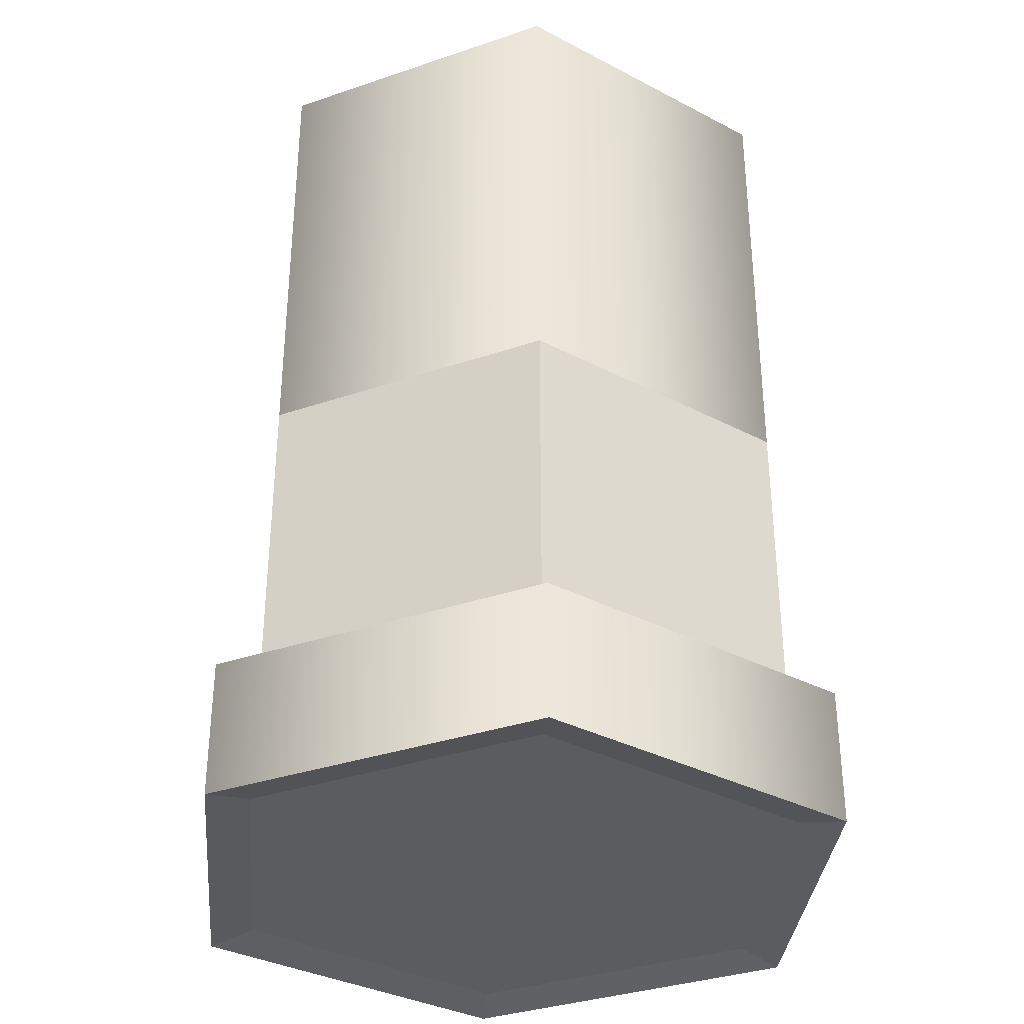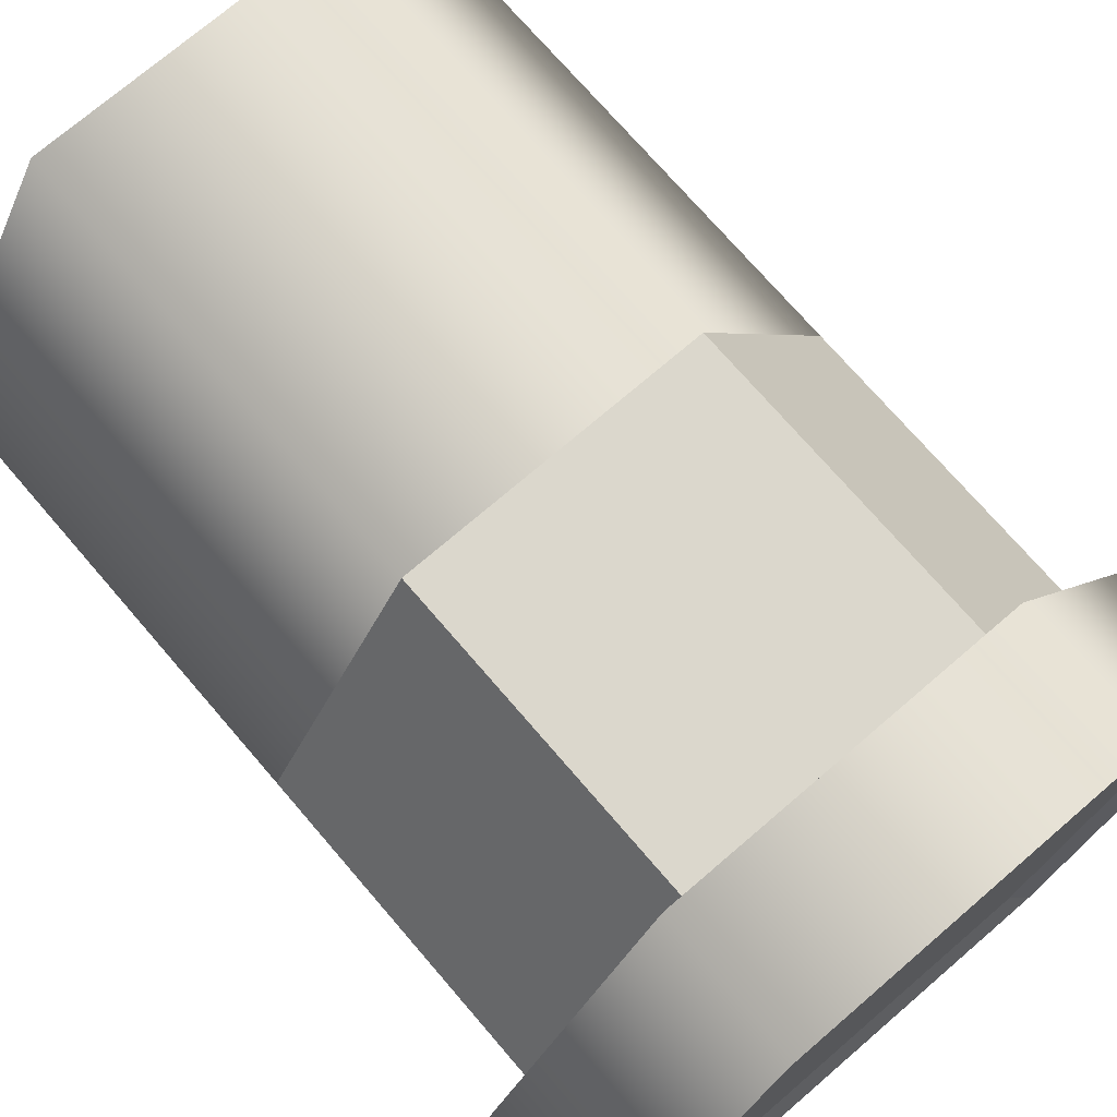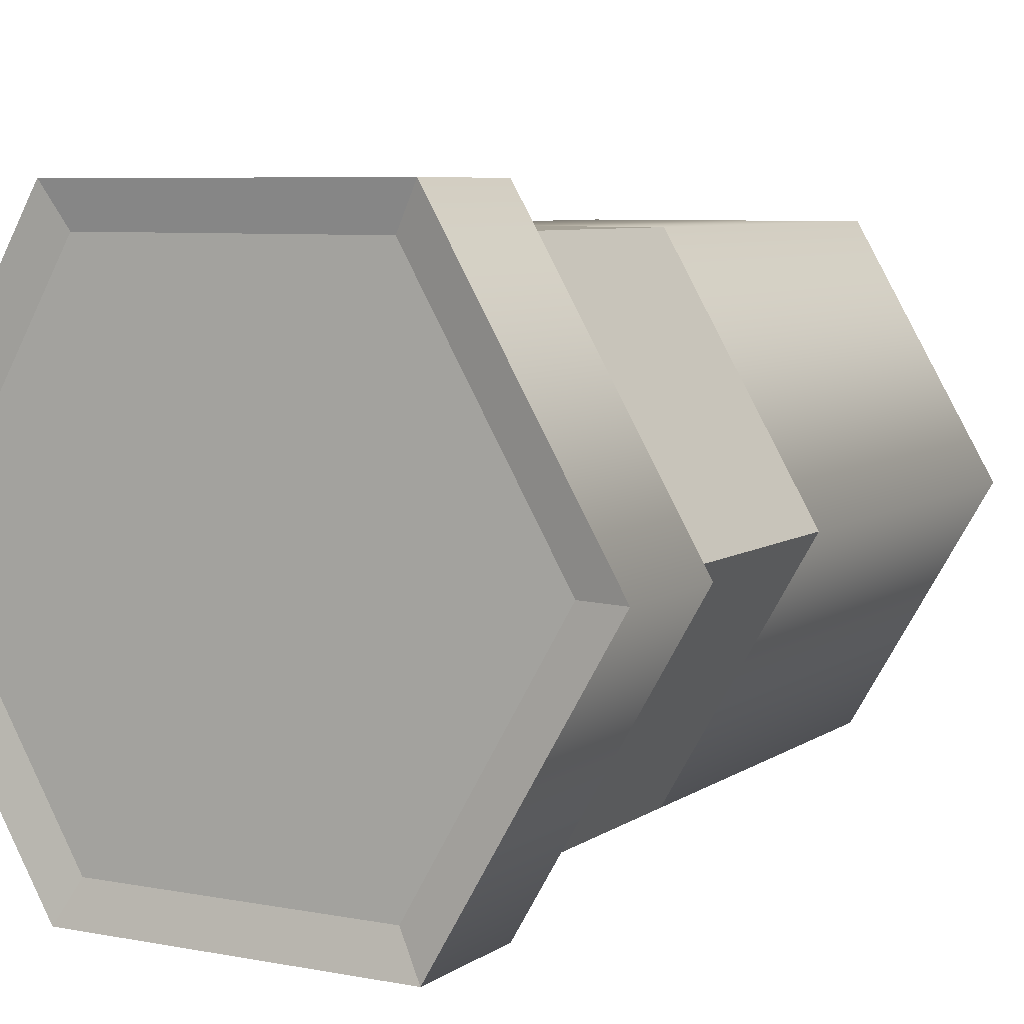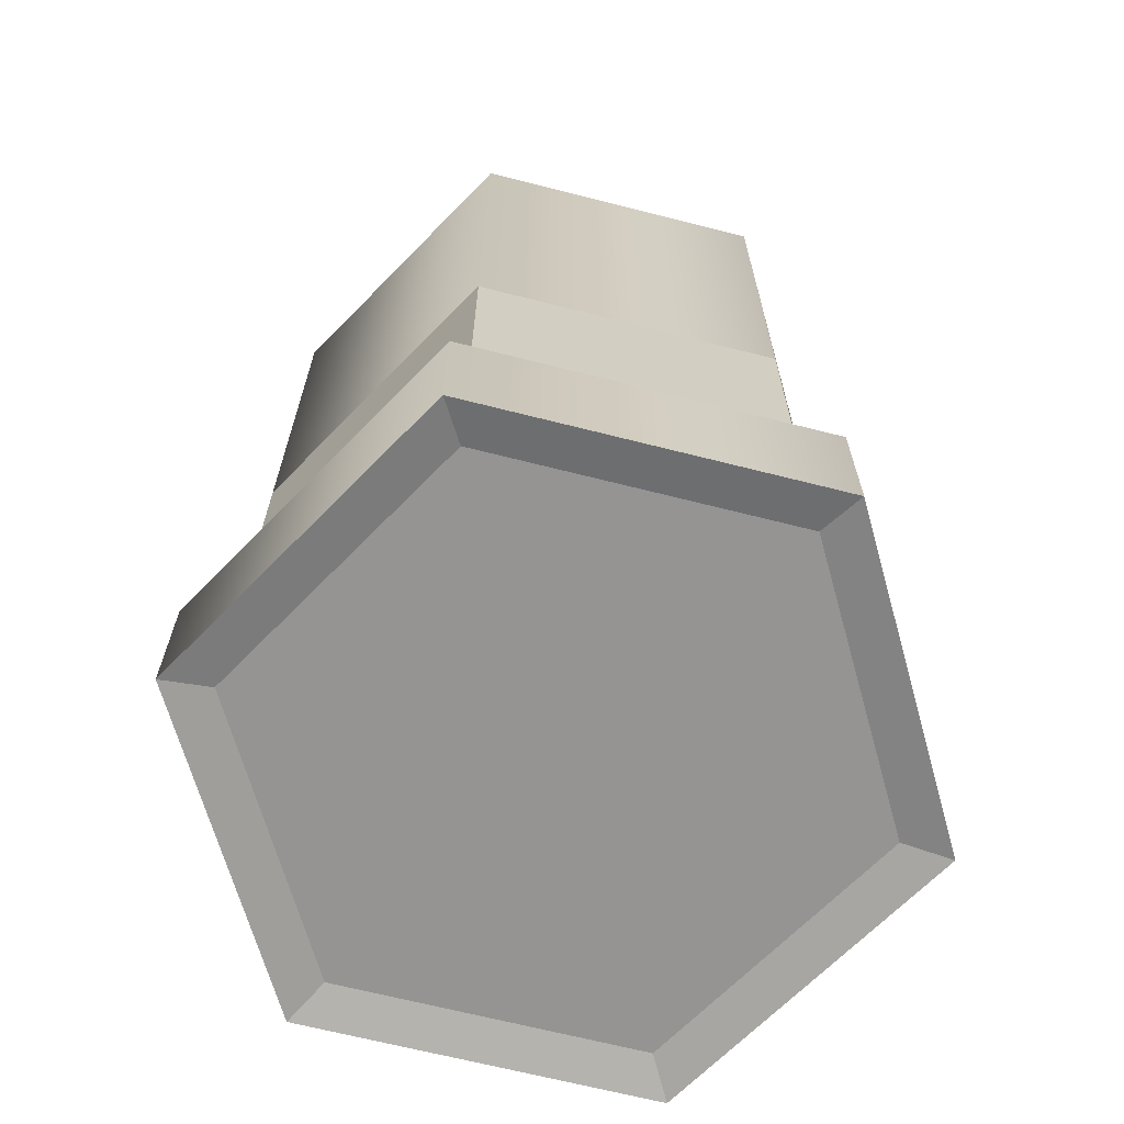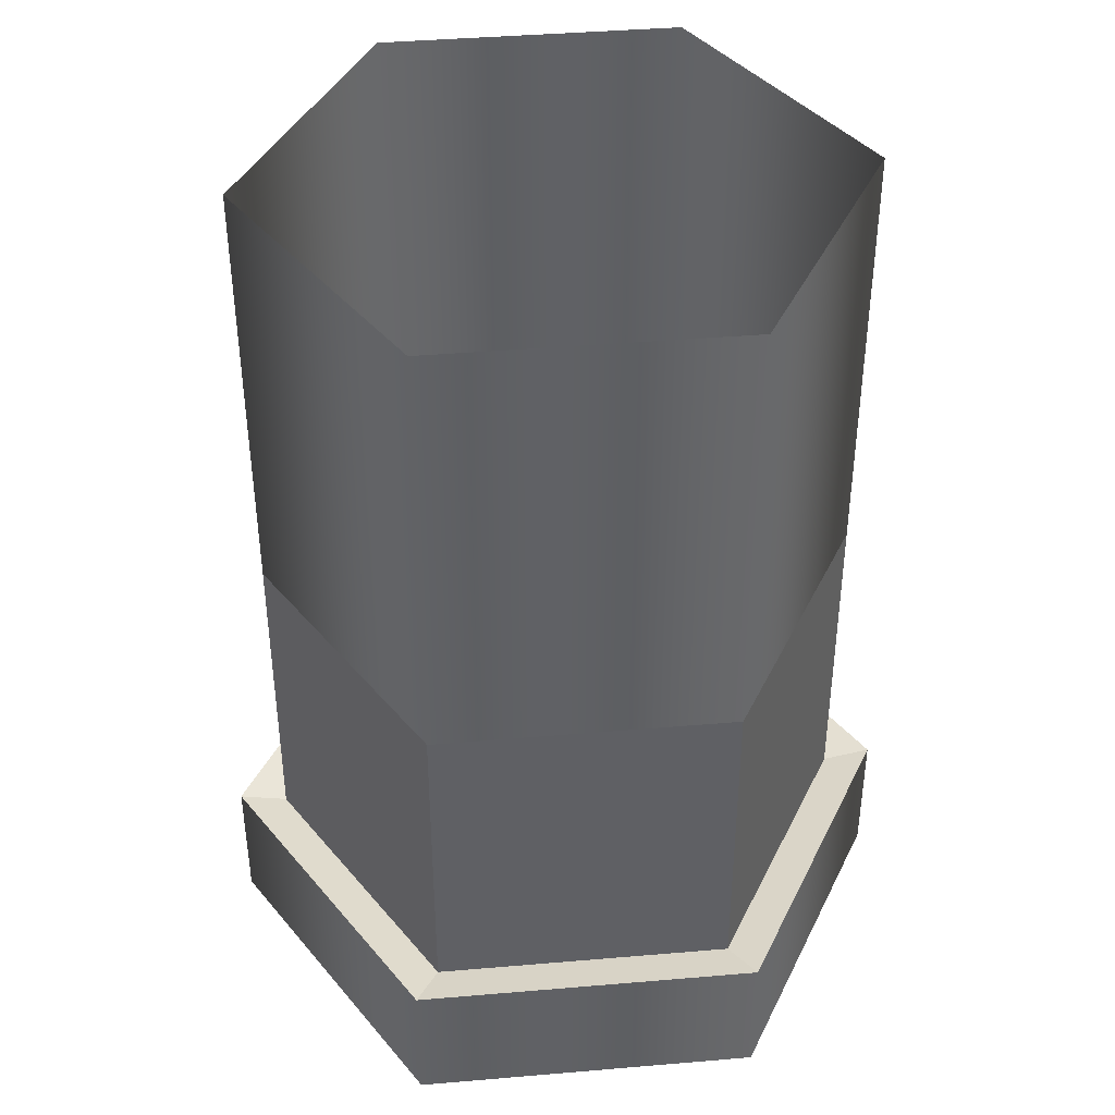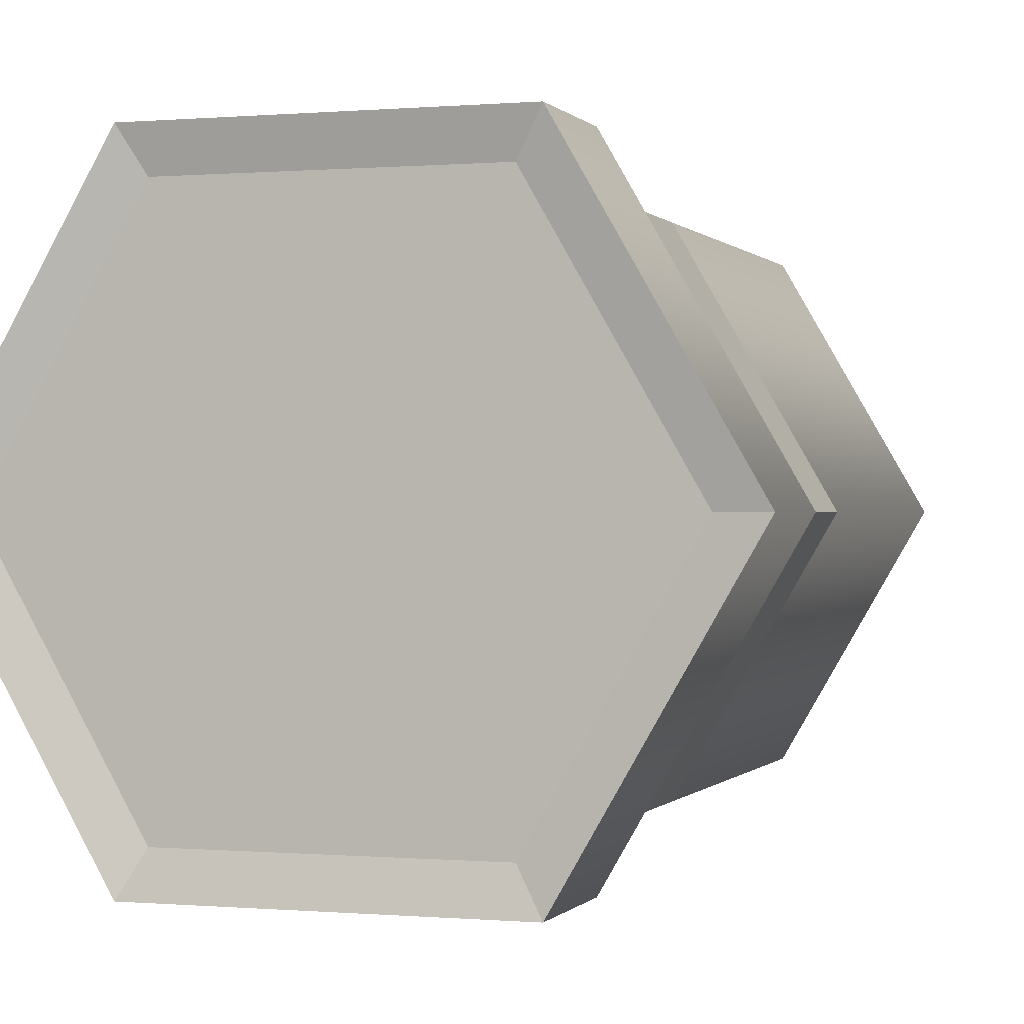
<metadata>
{"format":"obj","ext":"obj","renderer":"f3d","projection":"perspective","resolution":1024,"background":"white","views":[{"elev":-34.4,"azim":-155.3,"up":"+Y"},{"elev":73.1,"azim":-40.7,"up":"+Z"},{"elev":6.8,"azim":29.1,"up":"+Z"},{"elev":-67.1,"azim":165.7,"up":"+Y"},{"elev":40.9,"azim":-65.9,"up":"+Y"},{"elev":0.0,"azim":18.3,"up":"+Z"}]}
</metadata>
<code>
o BulletCasing
g BulletCasing
v -0.01627 -0.0032 -2.305e-11
v -0.01627 0.0432 -2.305e-11
v 0.04187 -0.0032 0.1007
v 0.04187 0.0432 0.1007
v 0.1581 -0.0032 0.1007
v 0.1581 0.0432 0.1007
v 0.2163 -0.0032 -1.015e-08
v 0.2163 0.0432 -1.015e-08
v 0.1581 -0.0032 -0.1007
v 0.1581 0.0432 -0.1007
v 0.04187 -0.0032 -0.1007
v 0.04187 0.0432 -0.1007
v 0 0.15 0
v 0 0.3 0
v 0.05 0.15 0.0866
v 0.05 0.3 0.0866
v 0.15 0.15 0.0866
v 0.15 0.3 0.0866
v 0.2 0.15 -8.742e-09
v 0.2 0.3 -8.742e-09
v 0.15 0.15 -0.0866
v 0.15 0.3 -0.0866
v 0.05 0.15 -0.0866
v 0.05 0.3 -0.0866
v 0 0 0
v 0.1 0 0
v 0.05 0 0.0866
v 0.15 0 0.0866
v 0.2 0 -8.742e-09
v 0.15 0 -0.0866
v 0.05 0 -0.0866
v 0.04994 0 0.0867
v -0.0001155 0.04 -3.974e-12
v 0.04994 0.04 0.0867
v 0.1501 0.04 0.0867
v 0.04994 0 -0.0867
v 0.04994 0.04 -0.0867
v 0.1501 0 -0.0867
v 0.1501 0.04 -0.0867
v 0.2001 0.04 -8.754e-09
f 25 26 27
f 27 26 28
f 28 26 29
f 29 26 30
f 30 26 31
f 31 26 25
f 4 2 1
f 1 3 4
f 6 4 3
f 3 5 6
f 8 6 5
f 5 7 8
f 10 8 7
f 7 9 10
f 12 10 9
f 9 11 12
f 2 12 11
f 11 1 2
f 16 14 13
f 13 15 16
f 18 16 15
f 15 17 18
f 20 18 17
f 17 19 20
f 22 20 19
f 19 21 22
f 24 22 21
f 21 23 24
f 14 24 23
f 23 13 14
f 25 25 27
f 27 32 25
f 34 15 13
f 13 33 34
f 32 27 28
f 28 28 32
f 35 17 15
f 15 34 35
f 36 31 25
f 25 25 36
f 33 13 23
f 23 37 33
f 38 30 31
f 31 36 38
f 37 23 21
f 21 39 37
f 29 29 30
f 30 38 29
f 39 21 19
f 19 40 39
f 28 28 29
f 29 29 28
f 40 19 17
f 17 35 40
f 1 25 32
f 32 3 1
f 4 34 33
f 33 2 4
f 3 32 28
f 28 5 3
f 6 35 34
f 34 4 6
f 11 36 25
f 25 1 11
f 2 33 37
f 37 12 2
f 9 38 36
f 36 11 9
f 12 37 39
f 39 10 12
f 7 29 38
f 38 9 7
f 10 39 40
f 40 8 10
f 5 28 29
f 29 7 5
f 8 40 35
f 35 6 8

</code>
